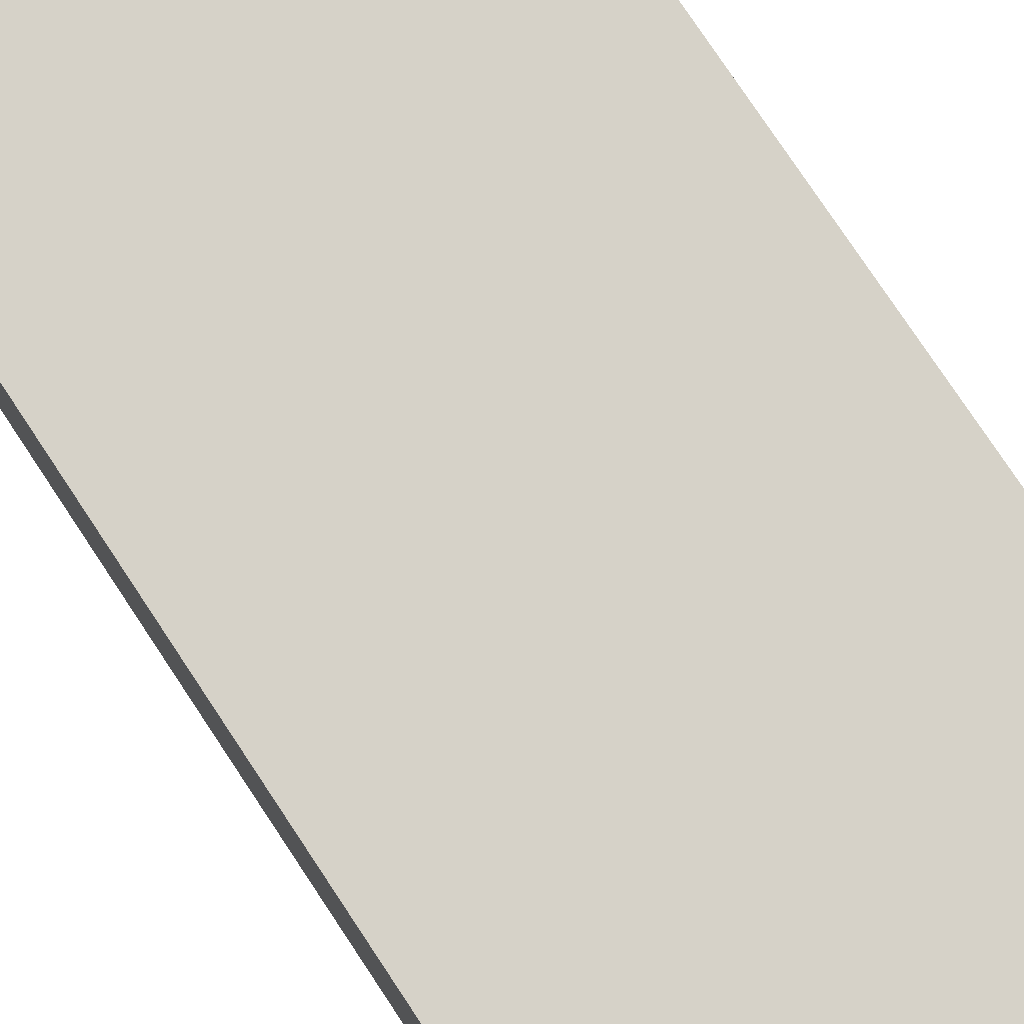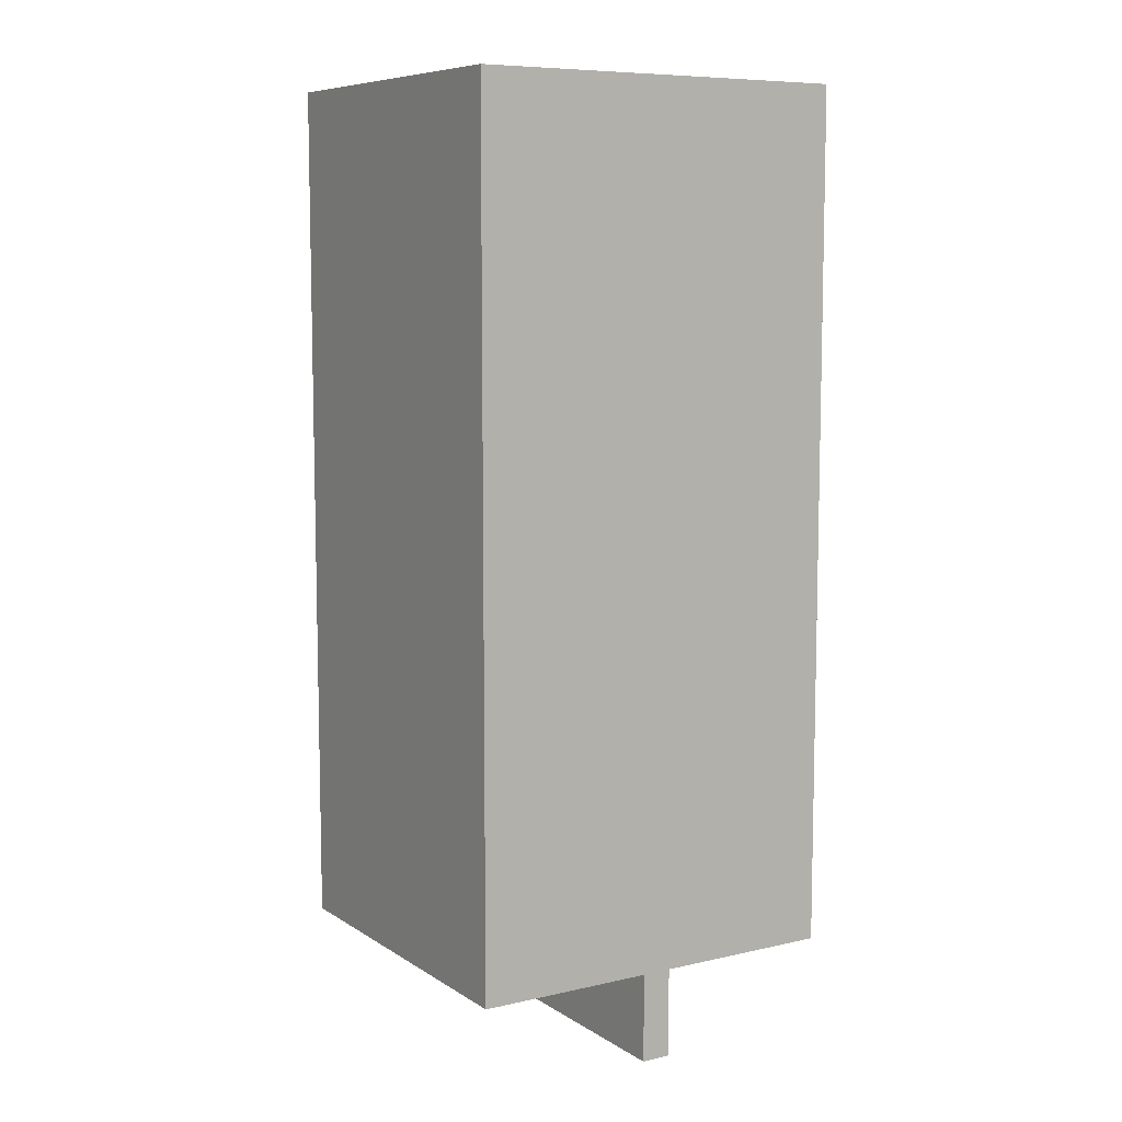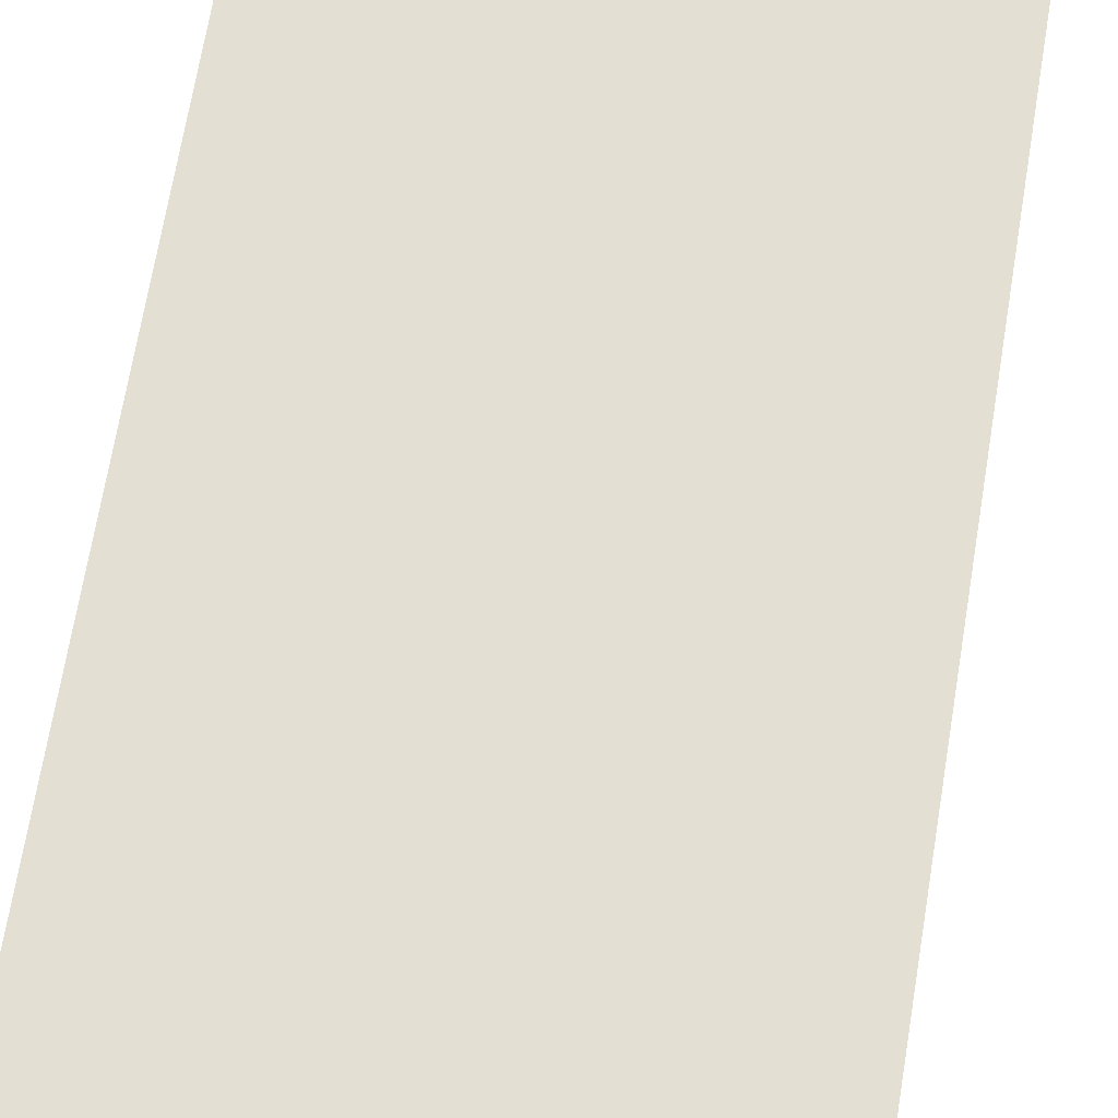
<metadata>
{"format":"obj","ext":"obj","renderer":"f3d","projection":"perspective","resolution":1024,"background":"white","views":[{"elev":78.2,"azim":146.4,"up":"+Y"},{"elev":8.3,"azim":-31.8,"up":"+Z"},{"elev":67.1,"azim":-170.7,"up":"+Y"}]}
</metadata>
<code>
o Untitled.019
v -0.6036 0.4363 1.841
v -0.6036 -0.7637 1.841
v -0.6036 0.4363 1.041
v -0.6036 -0.7637 1.041
v -0.6036 0.4363 0.9411
v -0.6036 -0.7637 0.9411
v -0.6036 0.3363 0.8411
v -0.6036 -0.6637 0.8411
v -0.6036 0.03633 0.7411
v -0.6036 -0.3637 0.7411
v -0.6036 0.1363 0.6411
v -0.6036 0.03633 0.6411
v -0.6036 -0.3637 0.6411
v -0.6036 -0.4637 0.6411
v -0.6036 0.2363 0.5411
v -0.6036 0.1363 0.5411
v -0.6036 0.03633 0.5411
v -0.6036 -0.06367 0.5411
v -0.6036 -0.2637 0.5411
v -0.6036 -0.3637 0.5411
v -0.6036 -0.4637 0.5411
v -0.6036 -0.5637 0.5411
v -0.6036 -0.06367 0.4411
v -0.6036 -0.2637 0.4411
v -0.6036 0.03633 0.3411
v -0.6036 -0.06367 0.3411
v -0.6036 -0.2637 0.3411
v -0.6036 -0.3637 0.3411
v -0.6036 0.03633 0.2411
v -0.6036 -0.06367 0.2411
v -0.6036 -0.2637 0.2411
v -0.6036 -0.3637 0.2411
v -0.6036 0.2363 0.1411
v -0.6036 0.1363 0.1411
v -0.6036 0.03633 0.1411
v -0.6036 -0.3637 0.1411
v -0.6036 -0.4637 0.1411
v -0.6036 -0.5637 0.1411
v -0.6036 0.1363 0.04114
v -0.6036 0.03633 0.04114
v -0.6036 -0.3637 0.04114
v -0.6036 -0.4637 0.04114
v -0.6036 0.03633 -0.05886
v -0.6036 -0.3637 -0.05886
v -0.6036 0.3363 -0.1589
v -0.6036 -0.6637 -0.1589
v -0.6036 0.4363 -0.2589
v -0.6036 -0.7637 -0.2589
v -0.6036 0.4363 -0.3589
v -0.6036 -0.7637 -0.3589
v -0.6036 0.4363 -1.059
v -0.6036 -0.7637 -1.059
v -0.003619 0.4363 -1.059
v -0.003619 0.3363 -1.059
v -0.003619 -0.6637 -1.059
v -0.003619 -0.7637 -1.059
v -0.003619 0.4363 -1.359
v -0.003619 -0.7637 -1.359
v 0.09638 0.4363 -1.059
v 0.09638 0.3363 -1.059
v 0.09638 -0.6637 -1.059
v 0.09638 -0.7637 -1.059
v 0.09638 0.4363 -1.359
v 0.09638 -0.7637 -1.359
v 0.6964 0.4363 1.841
v 0.6964 -0.7637 1.841
v 0.6964 0.4363 1.041
v 0.6964 -0.7637 1.041
v 0.6964 0.4363 0.9411
v 0.6964 -0.7637 0.9411
v 0.6964 0.2363 0.7411
v 0.6964 0.1363 0.7411
v 0.6964 -0.2637 0.7411
v 0.6964 -0.5637 0.7411
v 0.6964 0.3363 0.6411
v 0.6964 0.2363 0.6411
v 0.6964 0.1363 0.6411
v 0.6964 0.03633 0.6411
v 0.6964 0.3363 0.5411
v 0.6964 0.2363 0.5411
v 0.6964 0.2363 0.4411
v 0.6964 0.1363 0.4411
v 0.6964 0.03633 0.4411
v 0.6964 -0.2637 0.4411
v 0.6964 -0.5637 0.4411
v 0.6964 -0.1637 0.3411
v 0.6964 -0.2637 0.3411
v 0.6964 -0.4637 0.3411
v 0.6964 -0.5637 0.3411
v 0.6964 -0.06367 0.2411
v 0.6964 -0.1637 0.2411
v 0.6964 -0.3637 0.2411
v 0.6964 -0.4637 0.2411
v 0.6964 -0.5637 0.2411
v 0.6964 -0.6637 0.2411
v 0.6964 0.2363 0.1411
v 0.6964 0.1363 0.1411
v 0.6964 -0.06367 0.1411
v 0.6964 -0.1637 0.1411
v 0.6964 -0.5637 0.1411
v 0.6964 -0.6637 0.1411
v 0.6964 0.1363 0.04114
v 0.6964 -0.06367 0.04114
v 0.6964 -0.1637 0.04114
v 0.6964 -0.2637 0.04114
v 0.6964 -0.3637 0.04114
v 0.6964 -0.4637 0.04114
v 0.6964 -0.2637 -0.05886
v 0.6964 -0.3637 -0.05886
v 0.6964 0.4363 -0.2589
v 0.6964 -0.7637 -0.2589
v 0.6964 0.4363 -0.3589
v 0.6964 -0.7637 -0.3589
v 0.6964 0.4363 -1.059
v 0.6964 -0.7637 -1.059
v -0.6036 0.4363 1.841
v -0.6036 0.4363 1.041
v -0.6036 0.4363 0.9411
v -0.6036 0.4363 -0.2589
v -0.6036 0.4363 -0.3589
v -0.6036 0.4363 -1.059
v -0.5036 0.4363 0.3411
v -0.5036 0.4363 0.1411
v -0.5036 0.4363 -0.5589
v -0.5036 0.4363 -0.6589
v -0.4036 0.4363 0.2411
v -0.4036 0.4363 0.1411
v -0.4036 0.4363 -0.4589
v -0.4036 0.4363 -0.5589
v -0.4036 0.4363 -0.6589
v -0.4036 0.4363 -0.7589
v -0.3036 0.4363 0.4411
v -0.3036 0.4363 0.3411
v -0.3036 0.4363 0.1411
v -0.3036 0.4363 -0.05886
v -0.3036 0.4363 -0.4589
v -0.3036 0.4363 -0.5589
v -0.3036 0.4363 -0.6589
v -0.3036 0.4363 -0.7589
v -0.2036 0.4363 1.041
v -0.2036 0.4363 0.9411
v -0.2036 0.4363 0.8411
v -0.2036 0.4363 0.7411
v -0.2036 0.4363 0.6411
v -0.2036 0.4363 0.4411
v -0.2036 0.4363 0.2411
v -0.2036 0.4363 0.1411
v -0.2036 0.4363 0.04114
v -0.2036 0.4363 -0.05886
v -0.2036 0.4363 -0.2589
v -0.2036 0.4363 -0.3589
v -0.2036 0.4363 -0.5589
v -0.2036 0.4363 -0.6589
v -0.1036 0.4363 1.141
v -0.1036 0.4363 1.041
v -0.1036 0.4363 0.8411
v -0.1036 0.4363 0.7411
v -0.1036 0.4363 0.6411
v -0.1036 0.4363 0.4411
v -0.1036 0.4363 0.2411
v -0.1036 0.4363 0.1411
v -0.1036 0.4363 0.04114
v -0.1036 0.4363 -0.05886
v -0.1036 0.4363 -0.3589
v -0.1036 0.4363 -0.4589
v -0.1036 0.4363 -0.7589
v -0.1036 0.4363 -0.8589
v -0.003619 0.4363 0.8411
v -0.003619 0.4363 0.7411
v -0.003619 0.4363 0.6411
v -0.003619 0.4363 0.4411
v -0.003619 0.4363 0.3411
v -0.003619 0.4363 0.2411
v -0.003619 0.4363 -0.05886
v -0.003619 0.4363 -0.6589
v -0.003619 0.4363 -0.7589
v -0.003619 0.4363 -0.8589
v -0.003619 0.4363 -0.9589
v -0.003619 0.4363 -1.059
v -0.003619 0.4363 -1.359
v 0.09638 0.4363 0.8411
v 0.09638 0.4363 0.7411
v 0.09638 0.4363 0.6411
v 0.09638 0.4363 0.5411
v 0.09638 0.4363 0.4411
v 0.09638 0.4363 -0.6589
v 0.09638 0.4363 -0.7589
v 0.09638 0.4363 -0.8589
v 0.09638 0.4363 -0.9589
v 0.09638 0.4363 -1.059
v 0.09638 0.4363 -1.359
v 0.1964 0.4363 1.141
v 0.1964 0.4363 1.041
v 0.1964 0.4363 0.6411
v 0.1964 0.4363 0.5411
v 0.1964 0.4363 0.4411
v 0.1964 0.4363 -0.3589
v 0.1964 0.4363 -0.4589
v 0.1964 0.4363 -0.7589
v 0.1964 0.4363 -0.8589
v 0.2964 0.4363 1.041
v 0.2964 0.4363 0.9411
v 0.2964 0.4363 0.8411
v 0.2964 0.4363 0.7411
v 0.2964 0.4363 0.4411
v 0.2964 0.4363 0.3411
v 0.2964 0.4363 -0.2589
v 0.2964 0.4363 -0.3589
v 0.2964 0.4363 -0.5589
v 0.2964 0.4363 -0.6589
v 0.3964 0.4363 0.7411
v 0.3964 0.4363 0.6411
v 0.3964 0.4363 0.4411
v 0.3964 0.4363 0.3411
v 0.3964 0.4363 0.1411
v 0.3964 0.4363 0.04114
v 0.3964 0.4363 -0.4589
v 0.3964 0.4363 -0.5589
v 0.3964 0.4363 -0.6589
v 0.3964 0.4363 -0.7589
v 0.4964 0.4363 0.8411
v 0.4964 0.4363 0.7411
v 0.4964 0.4363 0.6411
v 0.4964 0.4363 0.5411
v 0.4964 0.4363 0.4411
v 0.4964 0.4363 0.3411
v 0.4964 0.4363 0.1411
v 0.4964 0.4363 0.04114
v 0.4964 0.4363 -0.4589
v 0.4964 0.4363 -0.5589
v 0.4964 0.4363 -0.6589
v 0.4964 0.4363 -0.7589
v 0.5964 0.4363 0.3411
v 0.5964 0.4363 0.1411
v 0.5964 0.4363 -0.5589
v 0.5964 0.4363 -0.6589
v 0.6964 0.4363 1.841
v 0.6964 0.4363 1.041
v 0.6964 0.4363 0.9411
v 0.6964 0.4363 -0.2589
v 0.6964 0.4363 -0.3589
v 0.6964 0.4363 -1.059
v -0.6036 -0.7637 1.841
v -0.6036 -0.7637 1.041
v -0.6036 -0.7637 0.9411
v -0.6036 -0.7637 -0.2589
v -0.6036 -0.7637 -0.3589
v -0.6036 -0.7637 -1.059
v -0.5036 -0.7637 0.8411
v -0.5036 -0.7637 0.7411
v -0.5036 -0.7637 0.6411
v -0.5036 -0.7637 0.5411
v -0.5036 -0.7637 0.4411
v -0.5036 -0.7637 0.3411
v -0.5036 -0.7637 0.2411
v -0.5036 -0.7637 0.1411
v -0.5036 -0.7637 0.04114
v -0.5036 -0.7637 -0.05886
v -0.3036 -0.7637 0.2411
v -0.3036 -0.7637 0.1411
v -0.1036 -0.7637 0.8411
v -0.1036 -0.7637 0.7411
v -0.1036 -0.7637 0.6411
v -0.1036 -0.7637 0.5411
v -0.1036 -0.7637 0.4411
v -0.1036 -0.7637 0.3411
v -0.1036 -0.7637 0.2411
v -0.1036 -0.7637 0.1411
v -0.1036 -0.7637 0.04114
v -0.1036 -0.7637 -0.05886
v -0.003619 -0.7637 -1.059
v -0.003619 -0.7637 -1.359
v 0.09638 -0.7637 -1.059
v 0.09638 -0.7637 -1.359
v 0.6964 -0.7637 1.841
v 0.6964 -0.7637 1.041
v 0.6964 -0.7637 0.9411
v 0.6964 -0.7637 -0.2589
v 0.6964 -0.7637 -0.3589
v 0.6964 -0.7637 -1.059
v -0.6036 0.4363 1.841
v 0.6964 0.4363 1.841
v -0.003619 0.3363 1.841
v 0.09638 0.3363 1.841
v -0.003619 -0.6637 1.841
v 0.09638 -0.6637 1.841
v -0.6036 -0.7637 1.841
v 0.6964 -0.7637 1.841
v -0.6036 0.4363 -1.059
v -0.003619 0.4363 -1.059
v 0.09638 0.4363 -1.059
v 0.6964 0.4363 -1.059
v -0.4036 0.3363 -1.059
v -0.2036 0.3363 -1.059
v -0.1036 0.3363 -1.059
v -0.003619 0.3363 -1.059
v 0.09638 0.3363 -1.059
v 0.1964 0.3363 -1.059
v -0.4036 0.2363 -1.059
v -0.3036 0.2363 -1.059
v -0.2036 0.2363 -1.059
v -0.4036 0.1363 -1.059
v -0.3036 0.1363 -1.059
v -0.2036 0.1363 -1.059
v -0.4036 0.03633 -1.059
v -0.3036 0.03633 -1.059
v -0.2036 0.03633 -1.059
v -0.3036 -0.06367 -1.059
v -0.2036 -0.06367 -1.059
v -0.4036 -0.1637 -1.059
v -0.2036 -0.1637 -1.059
v -0.4036 -0.2637 -1.059
v -0.3036 -0.2637 -1.059
v -0.3036 -0.3637 -1.059
v -0.2036 -0.3637 -1.059
v -0.4036 -0.4637 -1.059
v -0.3036 -0.4637 -1.059
v -0.3036 -0.5637 -1.059
v -0.2036 -0.5637 -1.059
v -0.4036 -0.6637 -1.059
v -0.2036 -0.6637 -1.059
v -0.1036 -0.6637 -1.059
v -0.003619 -0.6637 -1.059
v 0.09638 -0.6637 -1.059
v 0.1964 -0.6637 -1.059
v -0.6036 -0.7637 -1.059
v -0.003619 -0.7637 -1.059
v 0.09638 -0.7637 -1.059
v 0.6964 -0.7637 -1.059
v -0.003619 0.4363 -1.359
v 0.09638 0.4363 -1.359
v -0.003619 -0.7637 -1.359
v 0.09638 -0.7637 -1.359
f 3 2 1
f 4 2 3
f 5 4 3
f 6 4 5
f 7 6 5
f 8 6 7
f 9 8 7
f 10 8 9
f 11 9 7
f 12 10 9
f 12 9 11
f 13 8 10
f 13 10 12
f 14 8 13
f 15 11 7
f 16 12 11
f 16 11 15
f 17 13 12
f 17 12 16
f 18 13 17
f 19 13 18
f 20 14 13
f 20 13 19
f 21 8 14
f 21 14 20
f 22 8 21
f 23 19 18
f 23 17 16
f 23 18 17
f 24 20 19
f 24 19 23
f 24 21 20
f 25 23 16
f 25 24 23
f 26 24 25
f 27 21 24
f 27 24 26
f 28 21 27
f 29 26 25
f 29 25 16
f 30 27 26
f 30 26 29
f 31 28 27
f 31 27 30
f 32 21 28
f 32 28 31
f 33 15 7
f 33 16 15
f 34 31 30
f 34 16 33
f 34 32 31
f 34 29 16
f 34 30 29
f 35 32 34
f 36 21 32
f 36 32 35
f 37 22 21
f 37 21 36
f 38 8 22
f 38 22 37
f 39 35 34
f 39 34 33
f 40 36 35
f 40 35 39
f 41 37 36
f 41 36 40
f 42 38 37
f 42 37 41
f 43 40 39
f 43 41 40
f 44 42 41
f 44 41 43
f 45 7 5
f 45 33 7
f 45 44 43
f 45 43 39
f 45 39 33
f 46 42 44
f 46 44 45
f 46 6 8
f 46 38 42
f 46 8 38
f 47 45 5
f 47 46 45
f 48 6 46
f 48 46 47
f 49 48 47
f 50 48 49
f 51 50 49
f 52 50 51
f 57 54 53
f 57 56 55
f 57 55 54
f 58 56 57
f 59 60 63
f 61 62 63
f 60 61 63
f 63 62 64
f 65 66 67
f 67 66 68
f 67 68 69
f 69 68 70
f 69 70 71
f 71 70 72
f 72 70 73
f 73 70 74
f 69 71 75
f 71 72 76
f 75 71 76
f 72 73 77
f 76 72 77
f 77 73 78
f 69 75 79
f 75 76 79
f 76 77 80
f 79 76 80
f 79 80 81
f 80 77 81
f 77 78 82
f 81 77 82
f 78 73 83
f 82 78 83
f 73 74 84
f 83 73 84
f 74 70 85
f 84 74 85
f 83 84 86
f 82 83 86
f 84 85 86
f 86 85 87
f 87 85 88
f 85 70 89
f 88 85 89
f 82 86 90
f 86 87 91
f 90 86 91
f 87 88 92
f 88 89 93
f 92 88 93
f 89 70 94
f 93 89 94
f 94 70 95
f 81 82 96
f 79 81 96
f 82 90 97
f 96 82 97
f 90 91 98
f 97 90 98
f 91 87 99
f 98 91 99
f 94 95 100
f 93 94 100
f 95 70 101
f 100 95 101
f 97 98 102
f 96 97 102
f 98 99 103
f 102 98 103
f 99 87 104
f 103 99 104
f 87 92 105
f 104 87 105
f 92 93 106
f 105 92 106
f 93 100 107
f 106 93 107
f 100 101 107
f 105 106 108
f 102 103 108
f 104 105 108
f 103 104 108
f 106 107 109
f 108 106 109
f 102 108 110
f 69 79 110
f 108 109 110
f 79 96 110
f 96 102 110
f 101 70 111
f 110 109 111
f 107 101 111
f 109 107 111
f 110 111 112
f 112 111 113
f 112 113 114
f 114 113 115
f 122 119 118
f 123 119 122
f 124 121 120
f 125 121 124
f 126 123 122
f 127 119 123
f 127 123 126
f 128 124 120
f 129 125 124
f 129 124 128
f 130 121 125
f 130 125 129
f 131 121 130
f 132 122 118
f 133 126 122
f 133 122 132
f 134 119 127
f 134 127 126
f 135 119 134
f 136 129 128
f 136 128 120
f 136 130 129
f 136 131 130
f 137 131 136
f 138 131 137
f 139 121 131
f 139 131 138
f 140 117 116
f 140 118 117
f 141 132 118
f 141 118 140
f 142 132 141
f 143 132 142
f 144 132 143
f 145 133 132
f 145 132 144
f 146 126 133
f 146 133 145
f 146 134 126
f 147 135 134
f 147 134 146
f 148 135 147
f 149 119 135
f 149 135 148
f 150 120 119
f 150 119 149
f 151 136 120
f 151 120 150
f 151 137 136
f 152 138 137
f 152 137 151
f 153 139 138
f 153 138 152
f 154 140 116
f 155 141 140
f 155 140 154
f 155 142 141
f 156 143 142
f 156 142 155
f 157 144 143
f 157 143 156
f 158 145 144
f 158 144 157
f 158 146 145
f 158 147 146
f 159 147 158
f 160 147 159
f 161 148 147
f 161 147 160
f 162 149 148
f 162 148 161
f 162 151 150
f 162 150 149
f 163 151 162
f 164 152 151
f 164 151 163
f 164 153 152
f 165 153 164
f 166 121 139
f 166 153 165
f 166 139 153
f 167 121 166
f 168 157 156
f 168 156 155
f 168 155 154
f 168 158 157
f 169 158 168
f 170 159 158
f 170 158 169
f 171 160 159
f 171 159 170
f 172 160 171
f 173 163 162
f 173 160 172
f 173 161 160
f 173 162 161
f 174 165 164
f 174 163 173
f 174 164 163
f 175 166 165
f 176 167 166
f 176 166 175
f 177 121 167
f 177 167 176
f 178 121 177
f 179 121 178
f 181 169 168
f 181 168 154
f 182 171 170
f 182 169 181
f 182 170 169
f 183 171 182
f 184 171 183
f 185 172 171
f 185 171 184
f 186 178 177
f 186 176 175
f 186 175 165
f 186 177 176
f 187 178 186
f 188 178 187
f 189 179 178
f 189 178 188
f 190 180 179
f 190 179 189
f 191 180 190
f 192 154 116
f 192 181 154
f 192 182 181
f 193 182 192
f 194 184 183
f 194 183 182
f 195 185 184
f 195 184 194
f 196 172 185
f 196 185 195
f 197 173 172
f 197 165 174
f 197 174 173
f 198 187 186
f 198 165 197
f 198 186 165
f 199 188 187
f 199 187 198
f 200 190 189
f 200 188 199
f 200 189 188
f 201 182 193
f 201 193 192
f 202 182 201
f 203 182 202
f 204 195 194
f 204 182 203
f 204 194 182
f 205 172 196
f 205 196 195
f 206 197 172
f 206 172 205
f 207 197 206
f 208 199 198
f 208 197 207
f 208 198 197
f 208 200 199
f 209 200 208
f 210 200 209
f 211 195 204
f 211 204 203
f 212 195 211
f 213 205 195
f 213 206 205
f 214 207 206
f 214 206 213
f 215 207 214
f 216 207 215
f 217 209 208
f 218 210 209
f 218 209 217
f 219 200 210
f 219 210 218
f 220 200 219
f 221 203 202
f 221 211 203
f 222 212 211
f 222 211 221
f 223 195 212
f 223 212 222
f 224 213 195
f 224 195 223
f 225 214 213
f 225 213 224
f 226 215 214
f 226 214 225
f 227 216 215
f 227 215 226
f 228 207 216
f 228 216 227
f 229 218 217
f 229 217 208
f 229 220 219
f 229 219 218
f 230 220 229
f 231 220 230
f 232 200 220
f 232 220 231
f 233 223 222
f 233 222 221
f 233 227 226
f 233 226 225
f 233 224 223
f 233 225 224
f 234 228 227
f 234 227 233
f 235 231 230
f 235 230 229
f 236 232 231
f 236 231 235
f 237 201 192
f 237 192 116
f 238 202 201
f 238 201 237
f 239 221 202
f 239 202 238
f 239 233 221
f 239 234 233
f 240 207 228
f 240 234 239
f 240 228 234
f 240 208 207
f 241 235 229
f 241 208 240
f 241 236 235
f 241 229 208
f 242 190 200
f 242 236 241
f 242 200 232
f 242 232 236
f 245 246 249
f 249 246 250
f 250 246 251
f 251 246 252
f 252 246 253
f 253 246 254
f 254 246 255
f 255 246 256
f 256 246 257
f 257 246 258
f 254 255 259
f 255 256 259
f 256 257 260
f 259 256 260
f 245 249 261
f 249 250 261
f 250 251 262
f 261 250 262
f 251 252 263
f 262 251 263
f 252 253 264
f 263 252 264
f 253 254 265
f 264 253 265
f 254 259 266
f 265 254 266
f 259 260 267
f 266 259 267
f 260 257 268
f 267 260 268
f 257 258 269
f 268 257 269
f 258 246 270
f 269 258 270
f 247 248 271
f 247 271 273
f 271 272 273
f 273 272 274
f 243 244 275
f 244 245 276
f 275 244 276
f 266 267 277
f 276 245 277
f 265 266 277
f 245 261 277
f 269 270 277
f 264 265 277
f 267 268 277
f 268 269 277
f 263 264 277
f 262 263 277
f 261 262 277
f 270 246 278
f 277 270 278
f 246 247 278
f 247 273 279
f 278 247 279
f 279 273 280
f 283 282 281
f 284 282 283
f 285 283 281
f 285 284 283
f 286 282 284
f 286 284 285
f 287 285 281
f 287 286 285
f 288 282 286
f 288 286 287
f 289 290 293
f 293 290 294
f 294 290 295
f 295 290 296
f 291 292 297
f 297 292 298
f 289 293 299
f 293 294 299
f 299 294 300
f 294 295 301
f 300 294 301
f 299 300 302
f 289 299 302
f 300 301 303
f 302 300 303
f 301 295 304
f 303 301 304
f 302 303 305
f 289 302 305
f 303 304 305
f 305 304 306
f 304 295 307
f 306 304 307
f 305 306 308
f 306 307 308
f 307 295 309
f 308 307 309
f 305 308 310
f 289 305 310
f 308 309 310
f 309 295 311
f 310 309 311
f 289 310 312
f 310 311 312
f 312 311 313
f 312 313 314
f 313 311 314
f 311 295 315
f 314 311 315
f 312 314 316
f 289 312 316
f 314 315 316
f 316 315 317
f 316 317 318
f 317 315 318
f 315 295 319
f 318 315 319
f 316 318 320
f 289 316 320
f 318 319 320
f 319 295 321
f 320 319 321
f 295 296 322
f 321 295 322
f 322 296 323
f 297 298 324
f 298 292 325
f 324 298 325
f 320 321 326
f 322 323 326
f 289 320 326
f 321 322 326
f 326 323 327
f 324 325 328
f 325 292 329
f 328 325 329
f 330 331 332
f 332 331 333

</code>
